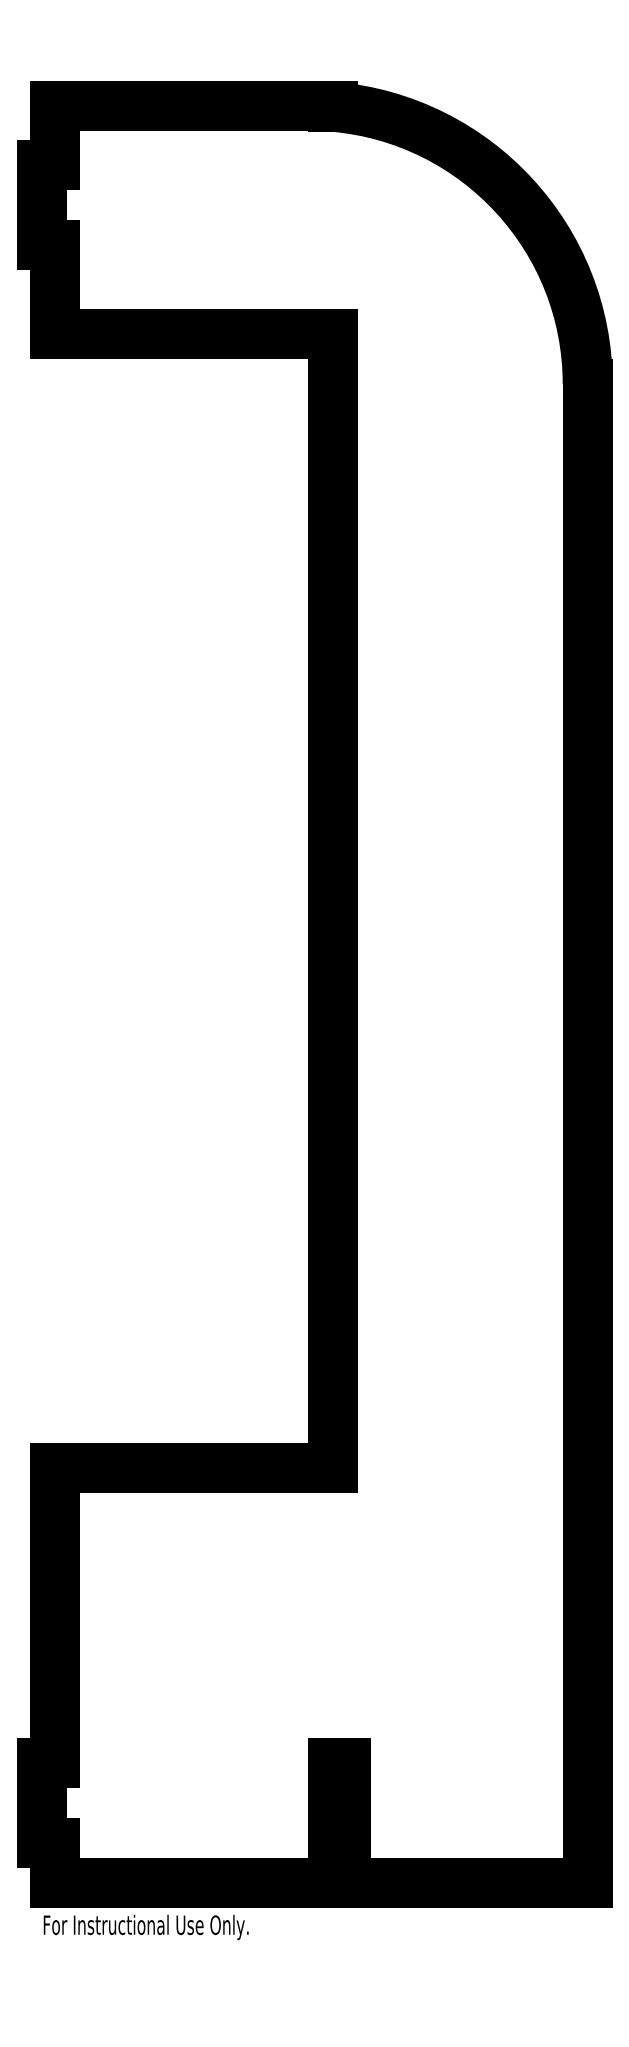
<metadata>
{"format":"dxf","ext":"dxf","renderer":"ezdxf+matplotlib","layout":"modelspace","background":"white","min_lineweight":24,"dpi":150}
</metadata>
<code>
0
SECTION
2
ENTITIES
0
LINE
8
0
10
57.82
20
3.32
30
0
11
57.82
21
1.32
31
0
0
LINE
8
0
10
58.14
20
3.32
30
0
11
57.82
21
3.32
31
0
0
LINE
8
0
10
58.14
20
1.32
30
0
11
58.14
21
3.32
31
0
0
LINE
8
0
10
57.82
20
1.32
30
0
11
58.14
21
1.32
31
0
0
LINE
8
0
10
50.82
20
10.74
30
0
11
50.82
21
3.32
31
0
0
LINE
8
0
10
50.82
20
3.32
30
0
11
50.5
21
3.32
31
0
0
LINE
8
0
10
50.5
20
1.32
30
0
11
50.5
21
3.32
31
0
0
LINE
8
0
10
50.82
20
1.32
30
0
11
50.5
21
1.32
31
0
0
LINE
8
0
10
50.82
20
1.32
30
0
11
50.82
21
0.32
31
0
0
LINE
8
0
10
64.22
20
0.32
30
0
11
50.82
21
0.32
31
0
0
LINE
8
0
10
64.22
20
0.32
30
0
11
64.22
21
38
31
0
0
ARC
8
0
10
57.22
20
38
30
0
40
7
50
0
51
85.07
0
LINE
8
0
10
57.82
20
45
30
0
11
57.82
21
44.97
31
0
0
LINE
8
0
10
57.82
20
45
30
0
11
50.82
21
45
31
0
0
LINE
8
0
10
50.82
20
45
30
0
11
50.82
21
43.5
31
0
0
LINE
8
0
10
50.82
20
43.5
30
0
11
50.5
21
43.5
31
0
0
LINE
8
0
10
50.5
20
41.5
30
0
11
50.5
21
43.5
31
0
0
LINE
8
0
10
50.82
20
41.5
30
0
11
50.5
21
41.5
31
0
0
LINE
8
0
10
50.82
20
41.5
30
0
11
50.82
21
39.26
31
0
0
LINE
8
0
10
57.82
20
39.26
30
0
11
50.82
21
39.26
31
0
0
LINE
8
0
10
57.82
20
10.74
30
0
11
57.82
21
39.26
31
0
0
LINE
8
0
10
57.82
20
10.74
30
0
11
50.82
21
10.74
31
0
0
TEXT
8
0
10
50.5
20
-0.2343
30
0
40
0.4834
1
SolidWorks Educational Edition.
41
0.6774
11
50.5
21
-0.405
31
0
73
     1
0
TEXT
8
0
10
50.5
20
-0.9593
30
0
40
0.4834
1
For Instructional Use Only.
41
0.6611
11
50.5
21
-1.13
31
0
73
     1
0
ENDSEC
0
EOF

</code>
